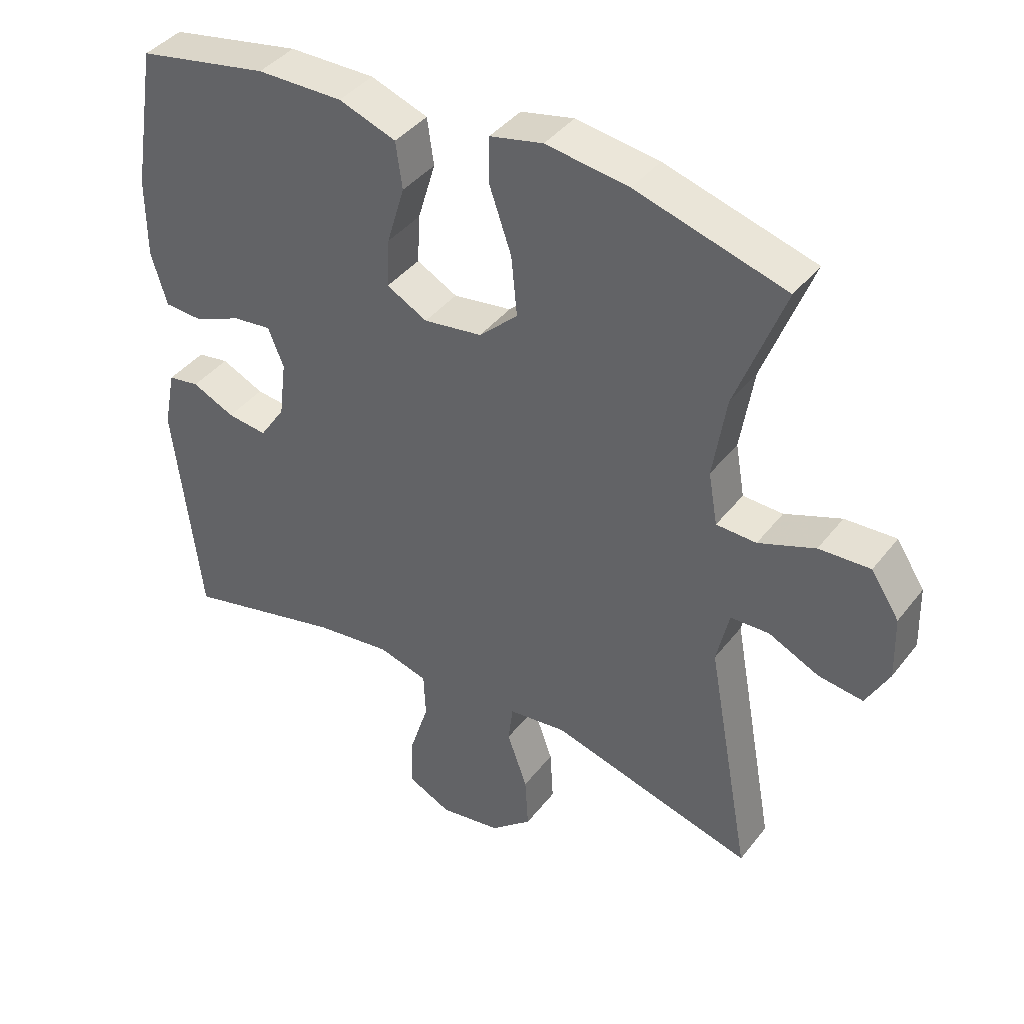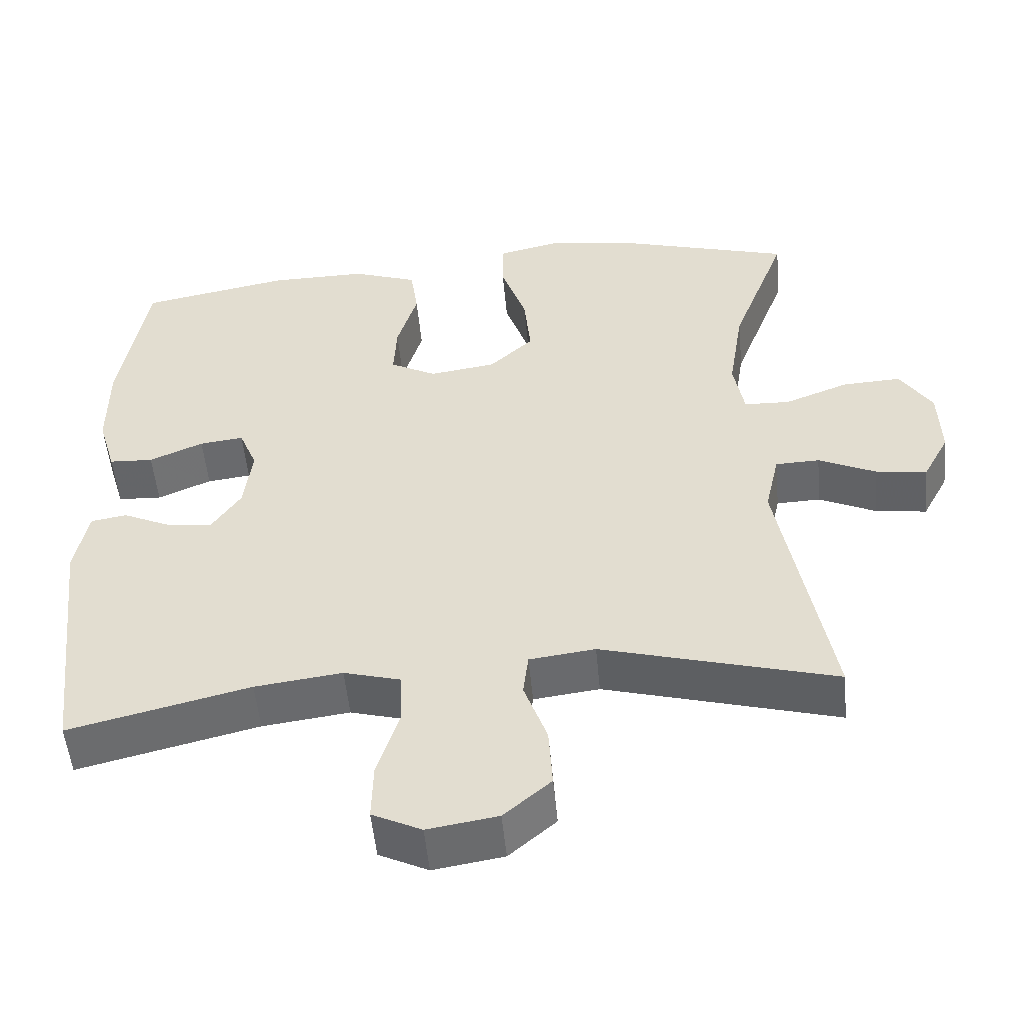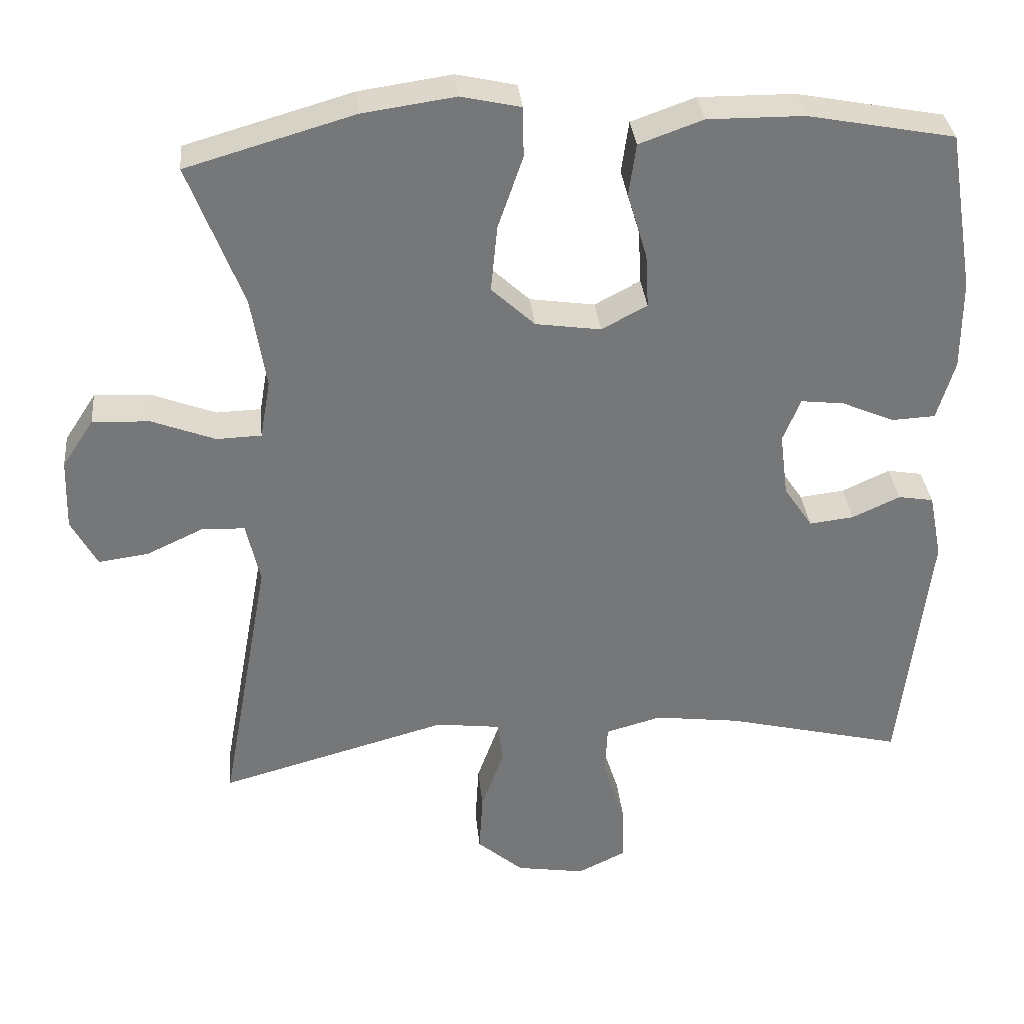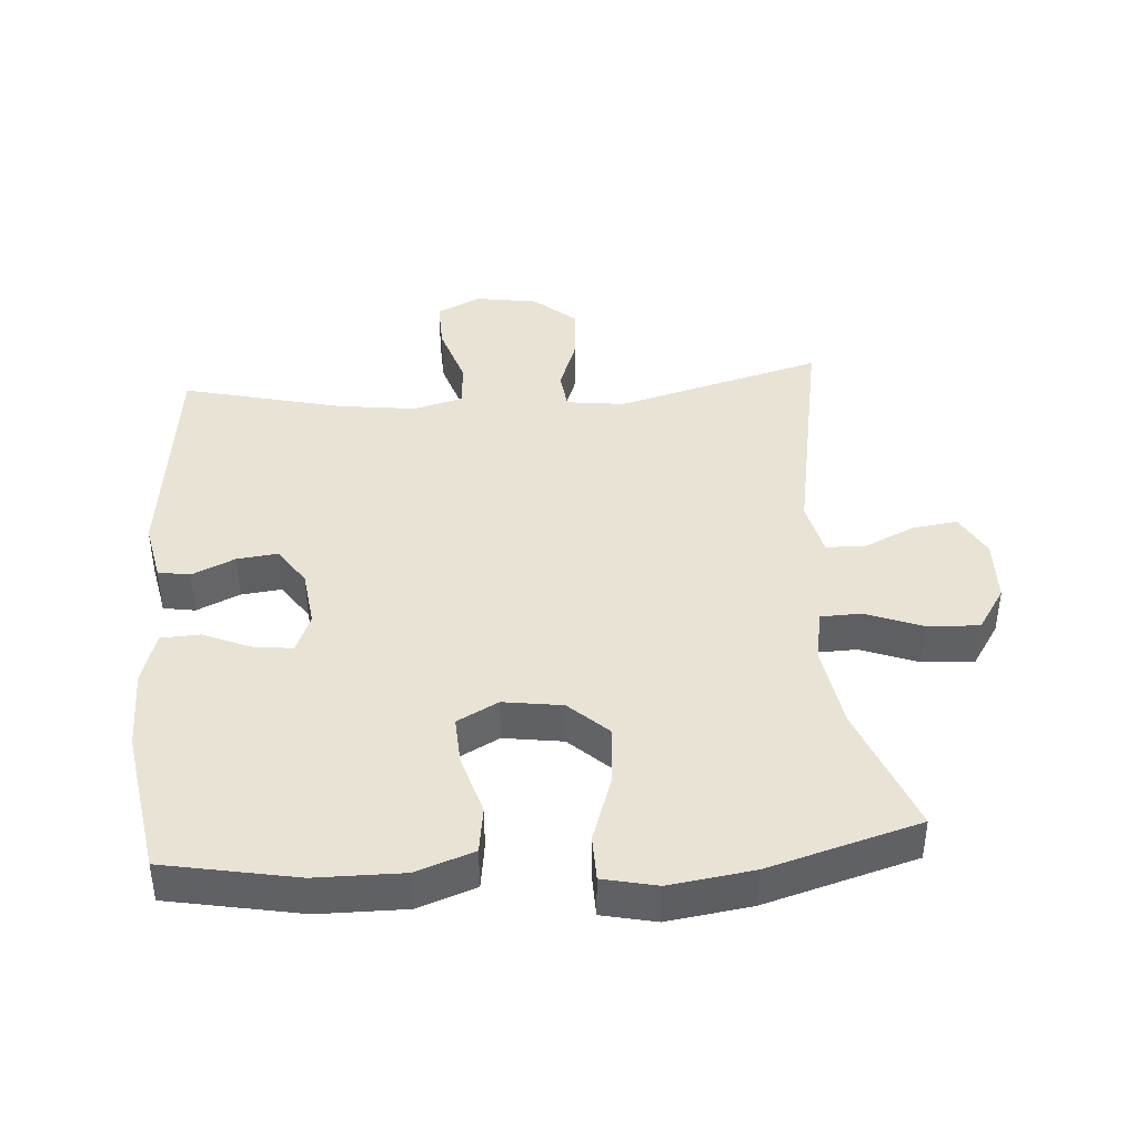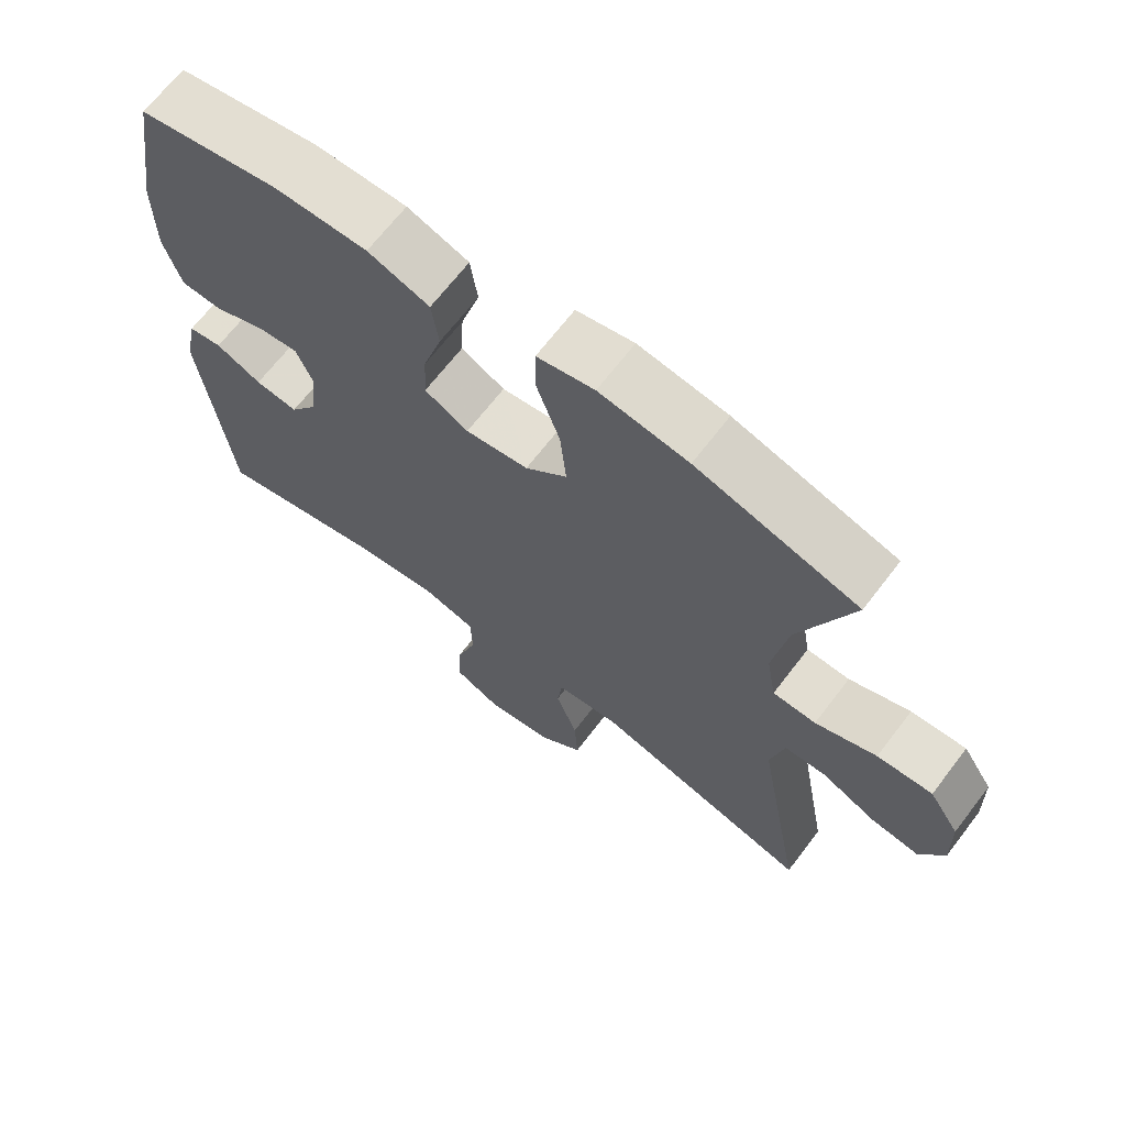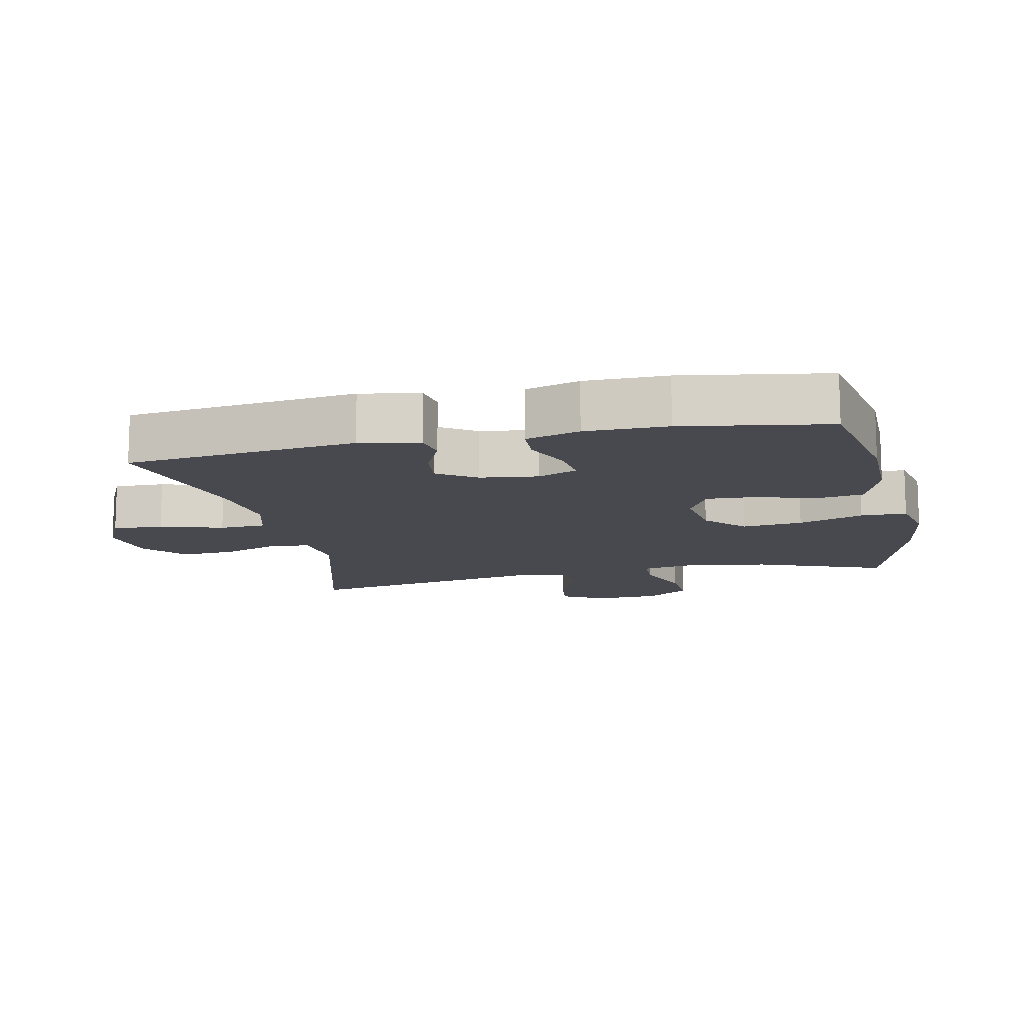
<metadata>
{"format":"obj","ext":"obj","renderer":"f3d","projection":"perspective","resolution":1024,"background":"white","views":[{"elev":40.6,"azim":34.1,"up":"+Z"},{"elev":-52.0,"azim":5.3,"up":"+Z"},{"elev":33.3,"azim":174.4,"up":"+Z"},{"elev":41.3,"azim":-4.2,"up":"+Y"},{"elev":67.7,"azim":37.5,"up":"+Z"},{"elev":-12.7,"azim":-77.8,"up":"+Y"}]}
</metadata>
<code>
v 0.5 0.07 0.5
v 0.426 0.07 0.306
v 0.406 0.07 0.181
v 0.42 0.07 0.101
v 0.481 0.07 0.099
v 0.567 0.07 0.132
v 0.645 0.07 0.136
v 0.688 0.07 0.07
v 0.691 0.07 -0.026
v 0.656 0.07 -0.091
v 0.588 0.07 -0.082
v 0.511 0.07 -0.046
v 0.452 0.07 -0.048
v 0.433 0.07 -0.132
v 0.5 0.07 -0.5
v 0.188 0.07 -0.414
v 0.1 0.07 -0.425
v 0.093 0.07 -0.483
v 0.124 0.07 -0.569
v 0.129 0.07 -0.651
v 0.066 0.07 -0.705
v -0.028 0.07 -0.72
v -0.094 0.07 -0.688
v -0.092 0.07 -0.611
v -0.062 0.07 -0.517
v -0.065 0.07 -0.447
v -0.141 0.07 -0.426
v -0.258 0.07 -0.441
v -0.5 0.07 -0.5
v -0.54 0.07 -0.153
v -0.522 0.07 -0.063
v -0.474 0.07 -0.055
v -0.409 0.07 -0.085
v -0.348 0.07 -0.092
v -0.309 0.07 -0.034
v -0.298 0.07 0.053
v -0.322 0.07 0.112
v -0.381 0.07 0.105
v -0.453 0.07 0.074
v -0.512 0.07 0.077
v -0.536 0.07 0.158
v -0.536 0.07 0.281
v -0.5 0.07 0.5
v -0.3 0.07 0.538
v -0.169 0.07 0.539
v -0.082 0.07 0.508
v -0.072 0.07 0.437
v -0.099 0.07 0.347
v -0.103 0.07 0.273
v -0.041 0.07 0.24
v 0.048 0.07 0.253
v 0.107 0.07 0.308
v 0.098 0.07 0.399
v 0.064 0.07 0.497
v 0.065 0.07 0.566
v 0.146 0.07 0.584
v 0.272 0.07 0.566
v 0.5 0 0.5
v 0.426 0 0.306
v 0.406 0 0.181
v 0.42 0 0.101
v 0.481 0 0.099
v 0.567 0 0.132
v 0.645 0 0.136
v 0.688 0 0.07
v 0.691 0 -0.026
v 0.656 0 -0.091
v 0.588 0 -0.082
v 0.511 0 -0.046
v 0.452 0 -0.048
v 0.433 0 -0.132
v 0.5 0 -0.5
v 0.188 0 -0.414
v 0.1 0 -0.425
v 0.093 0 -0.483
v 0.124 0 -0.569
v 0.129 0 -0.651
v 0.066 0 -0.705
v -0.028 0 -0.72
v -0.094 0 -0.688
v -0.092 0 -0.611
v -0.062 0 -0.517
v -0.065 0 -0.447
v -0.141 0 -0.426
v -0.258 0 -0.441
v -0.5 0 -0.5
v -0.54 0 -0.153
v -0.522 0 -0.063
v -0.474 0 -0.055
v -0.409 0 -0.085
v -0.348 0 -0.092
v -0.309 0 -0.034
v -0.298 0 0.053
v -0.322 0 0.112
v -0.381 0 0.105
v -0.453 0 0.074
v -0.512 0 0.077
v -0.536 0 0.158
v -0.536 0 0.281
v -0.5 0 0.5
v -0.3 0 0.538
v -0.169 0 0.539
v -0.082 0 0.508
v -0.072 0 0.437
v -0.099 0 0.347
v -0.103 0 0.273
v -0.041 0 0.24
v 0.048 0 0.253
v 0.107 0 0.308
v 0.098 0 0.399
v 0.064 0 0.497
v 0.065 0 0.566
v 0.146 0 0.584
v 0.272 0 0.566
f 57 1 2
f 56 57 2
f 55 56 2
f 54 55 2
f 53 54 2
f 52 53 2 3
f 51 52 3 4
f 50 51 4
f 46 47 48
f 45 46 48
f 44 45 48
f 43 44 48
f 42 43 48
f 41 42 48
f 40 41 48
f 39 40 48
f 38 39 48
f 37 38 48 49
f 36 37 49 50
f 31 32 33
f 30 31 33
f 29 30 33
f 28 29 33
f 27 28 33 34
f 26 27 34 35
f 23 24 25
f 22 23 25
f 21 22 25
f 20 21 25
f 19 20 25
f 18 19 25
f 17 18 25 26
f 14 15 16
f 13 14 16 17
f 10 11 12
f 9 10 12
f 8 9 12
f 7 8 12
f 6 7 12
f 5 6 12
f 4 5 12 13
f 35 36 50
f 26 35 50
f 17 26 50
f 13 17 50
f 4 13 50
f 59 58 114
f 59 114 113
f 59 113 112
f 59 112 111
f 59 111 110
f 60 59 110 109
f 61 60 109 108
f 61 108 107
f 105 104 103
f 105 103 102
f 105 102 101
f 105 101 100
f 105 100 99
f 105 99 98
f 105 98 97
f 105 97 96
f 105 96 95
f 106 105 95 94
f 107 106 94 93
f 90 89 88
f 90 88 87
f 90 87 86
f 90 86 85
f 91 90 85 84
f 92 91 84 83
f 82 81 80
f 82 80 79
f 82 79 78
f 82 78 77
f 82 77 76
f 82 76 75
f 83 82 75 74
f 73 72 71
f 74 73 71 70
f 69 68 67
f 69 67 66
f 69 66 65
f 69 65 64
f 69 64 63
f 69 63 62
f 70 69 62 61
f 107 93 92
f 107 92 83
f 107 83 74
f 107 74 70
f 107 70 61
f 1 58 59 2
f 2 59 60 3
f 3 60 61 4
f 4 61 62 5
f 5 62 63 6
f 6 63 64 7
f 7 64 65 8
f 8 65 66 9
f 9 66 67 10
f 10 67 68 11
f 11 68 69 12
f 12 69 70 13
f 13 70 71 14
f 14 71 72 15
f 15 72 73 16
f 16 73 74 17
f 17 74 75 18
f 18 75 76 19
f 19 76 77 20
f 20 77 78 21
f 21 78 79 22
f 22 79 80 23
f 23 80 81 24
f 24 81 82 25
f 25 82 83 26
f 26 83 84 27
f 27 84 85 28
f 28 85 86 29
f 29 86 87 30
f 30 87 88 31
f 31 88 89 32
f 32 89 90 33
f 33 90 91 34
f 34 91 92 35
f 35 92 93 36
f 36 93 94 37
f 37 94 95 38
f 38 95 96 39
f 39 96 97 40
f 40 97 98 41
f 41 98 99 42
f 42 99 100 43
f 43 100 101 44
f 44 101 102 45
f 45 102 103 46
f 46 103 104 47
f 47 104 105 48
f 48 105 106 49
f 49 106 107 50
f 50 107 108 51
f 51 108 109 52
f 52 109 110 53
f 53 110 111 54
f 54 111 112 55
f 55 112 113 56
f 56 113 114 57
f 57 114 58 1

</code>
